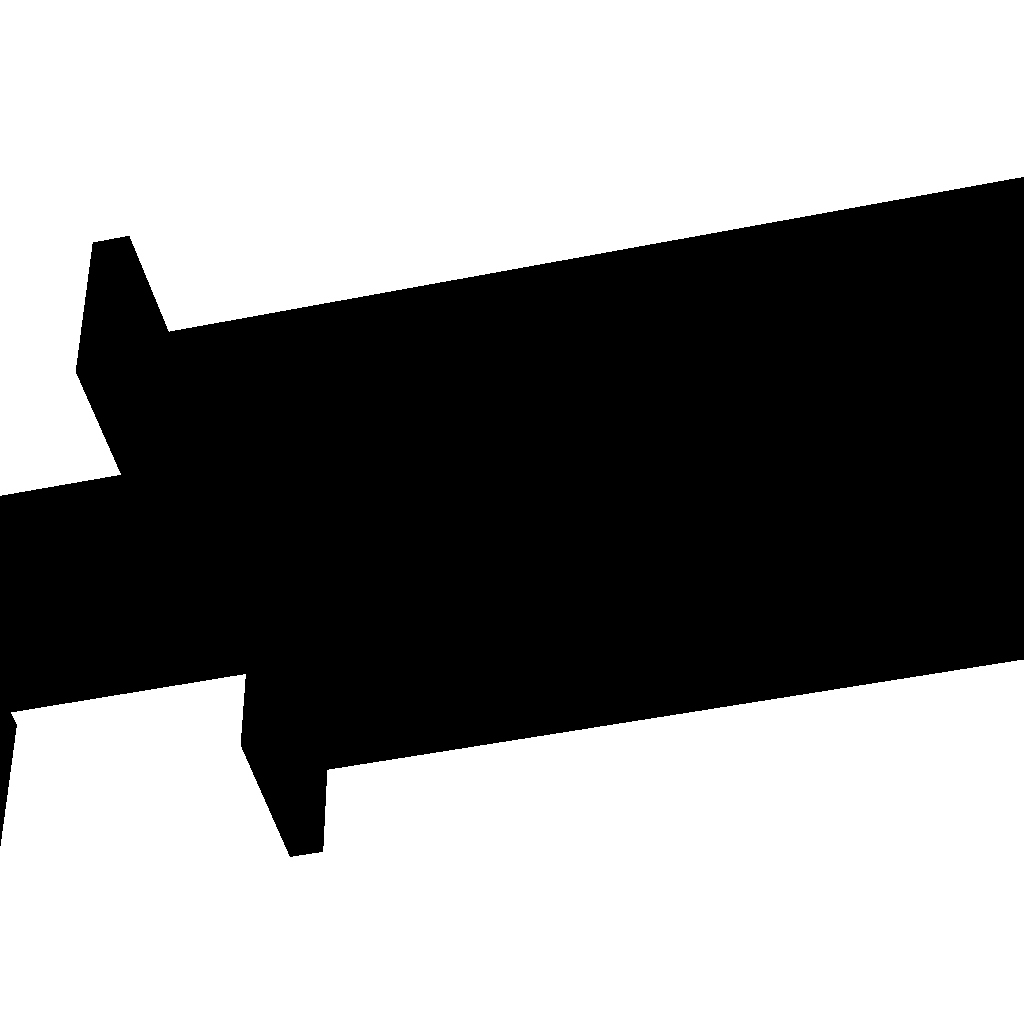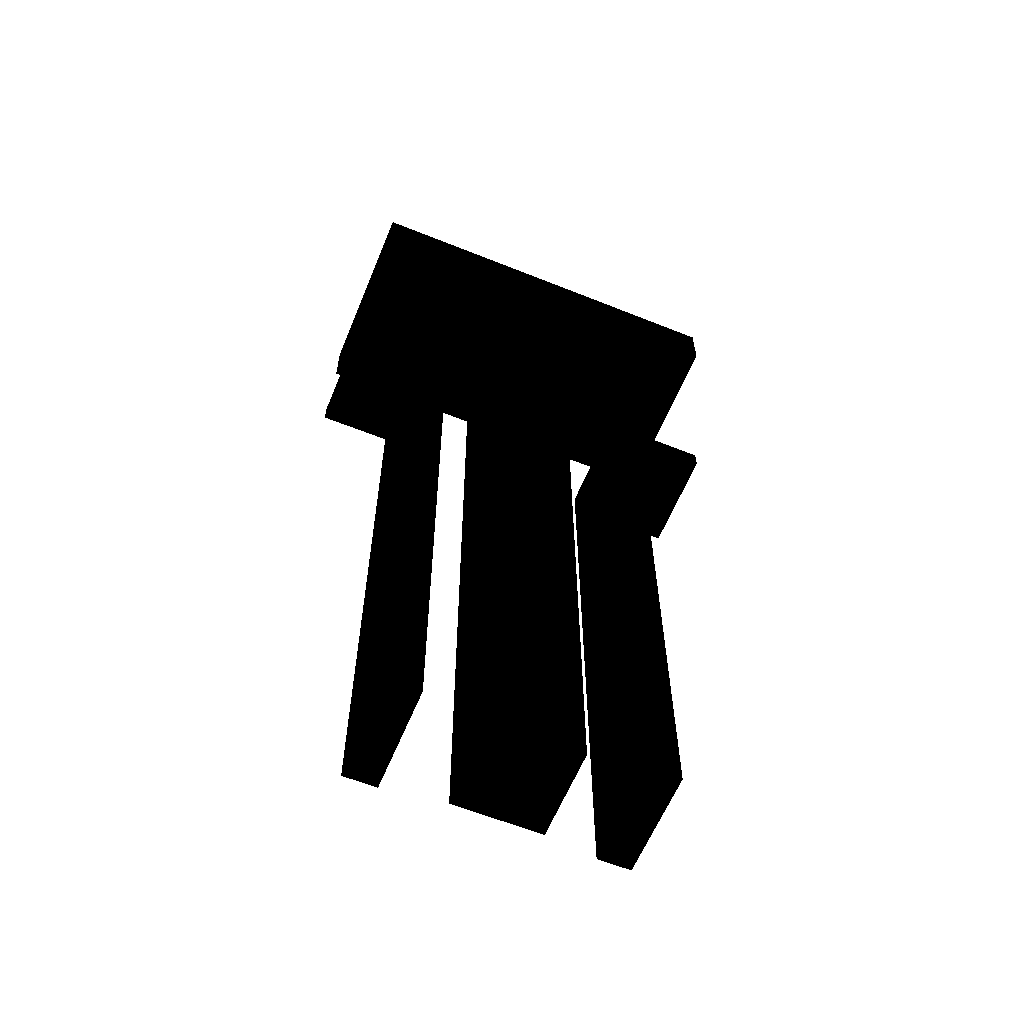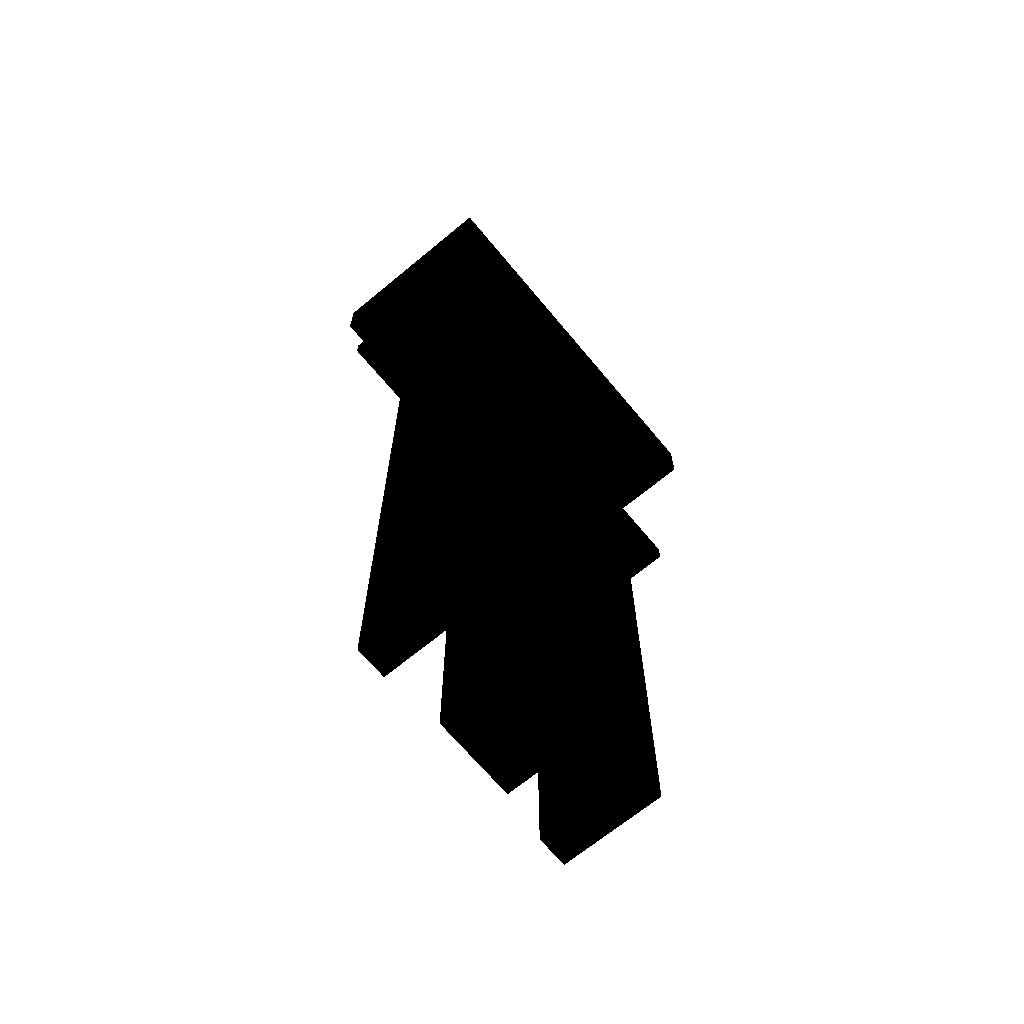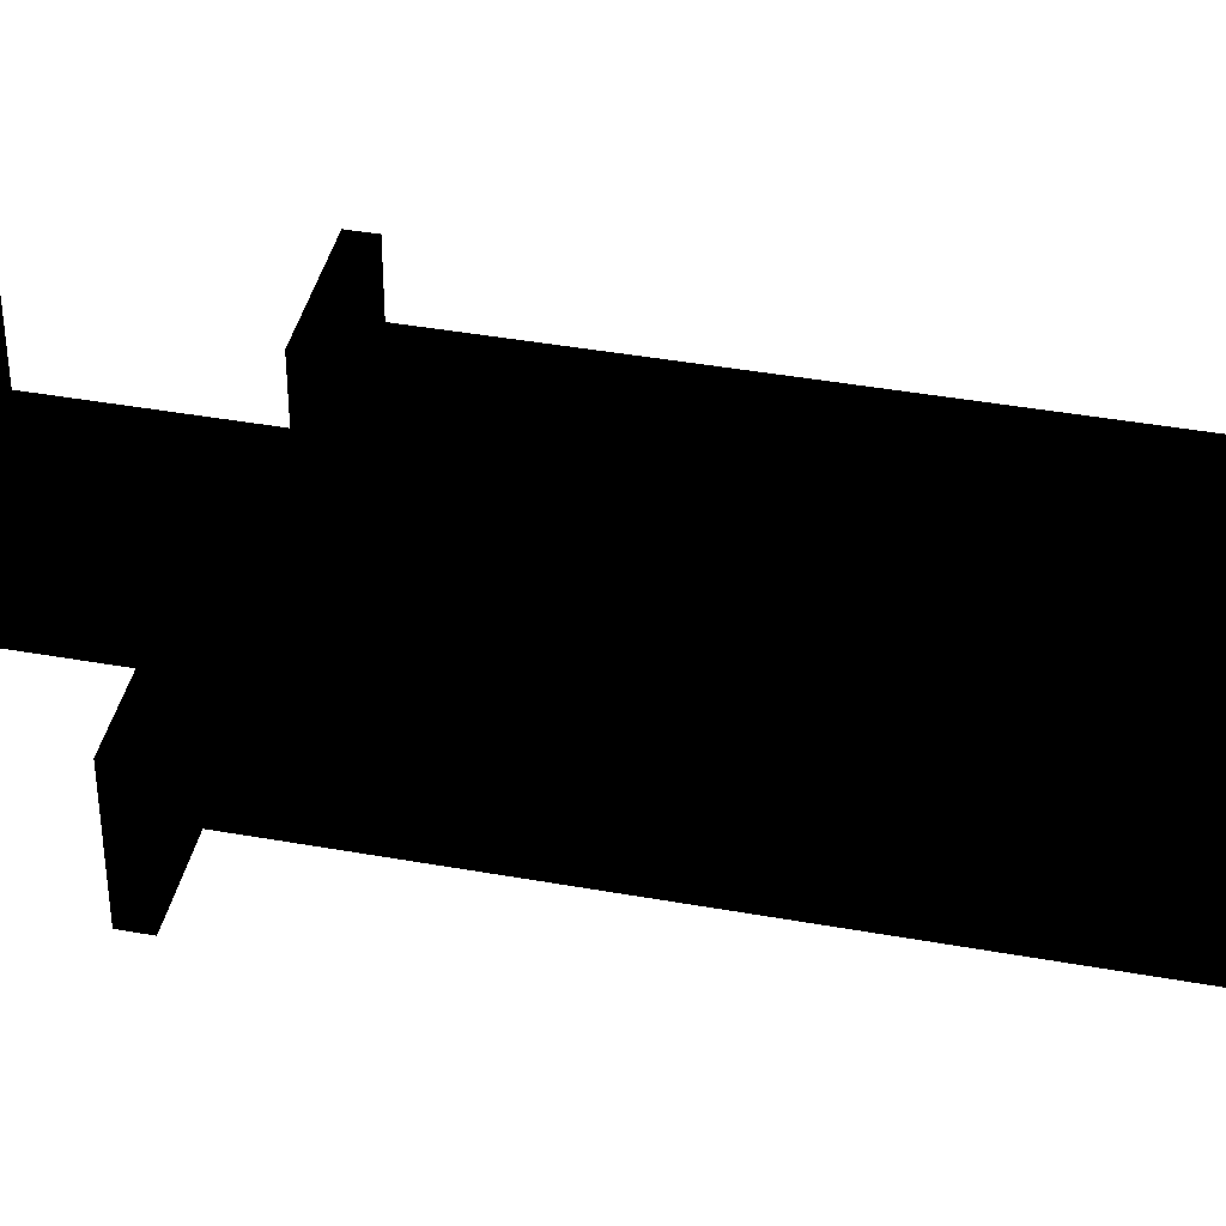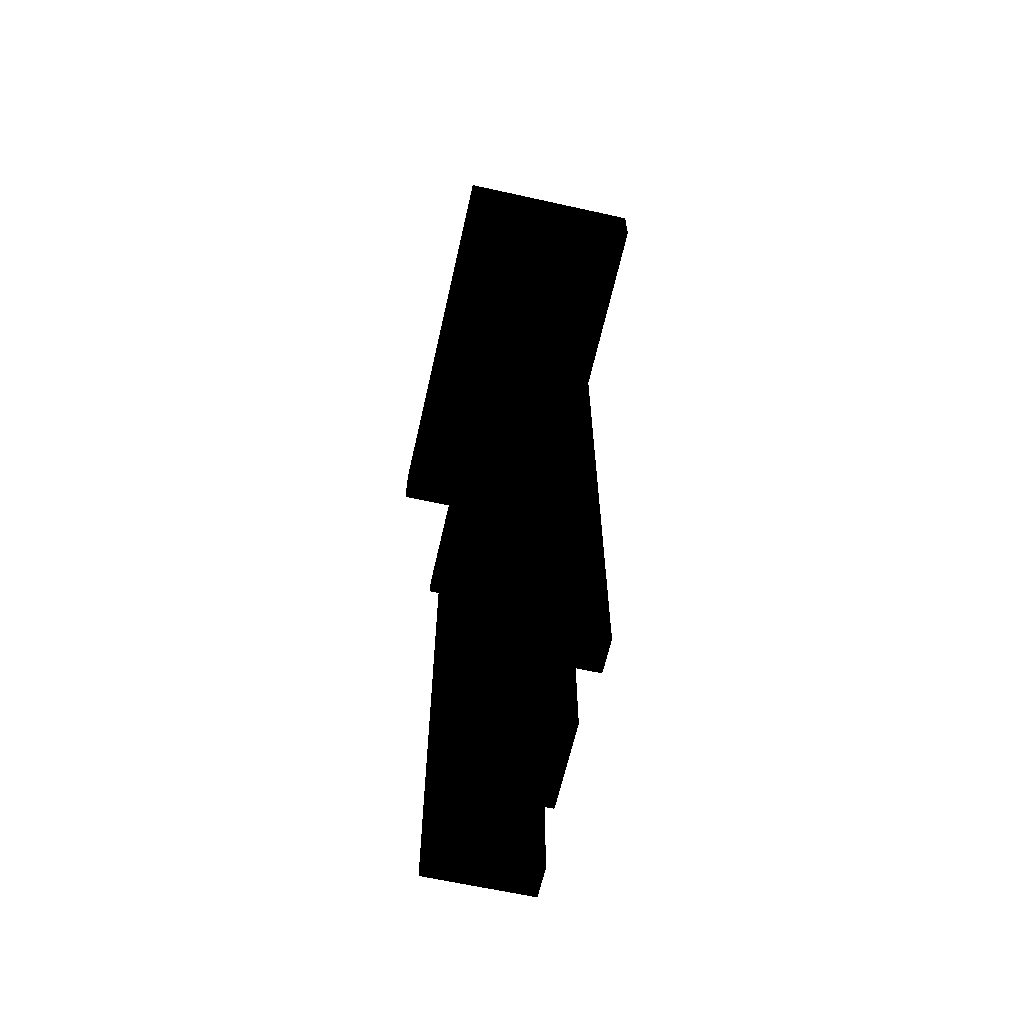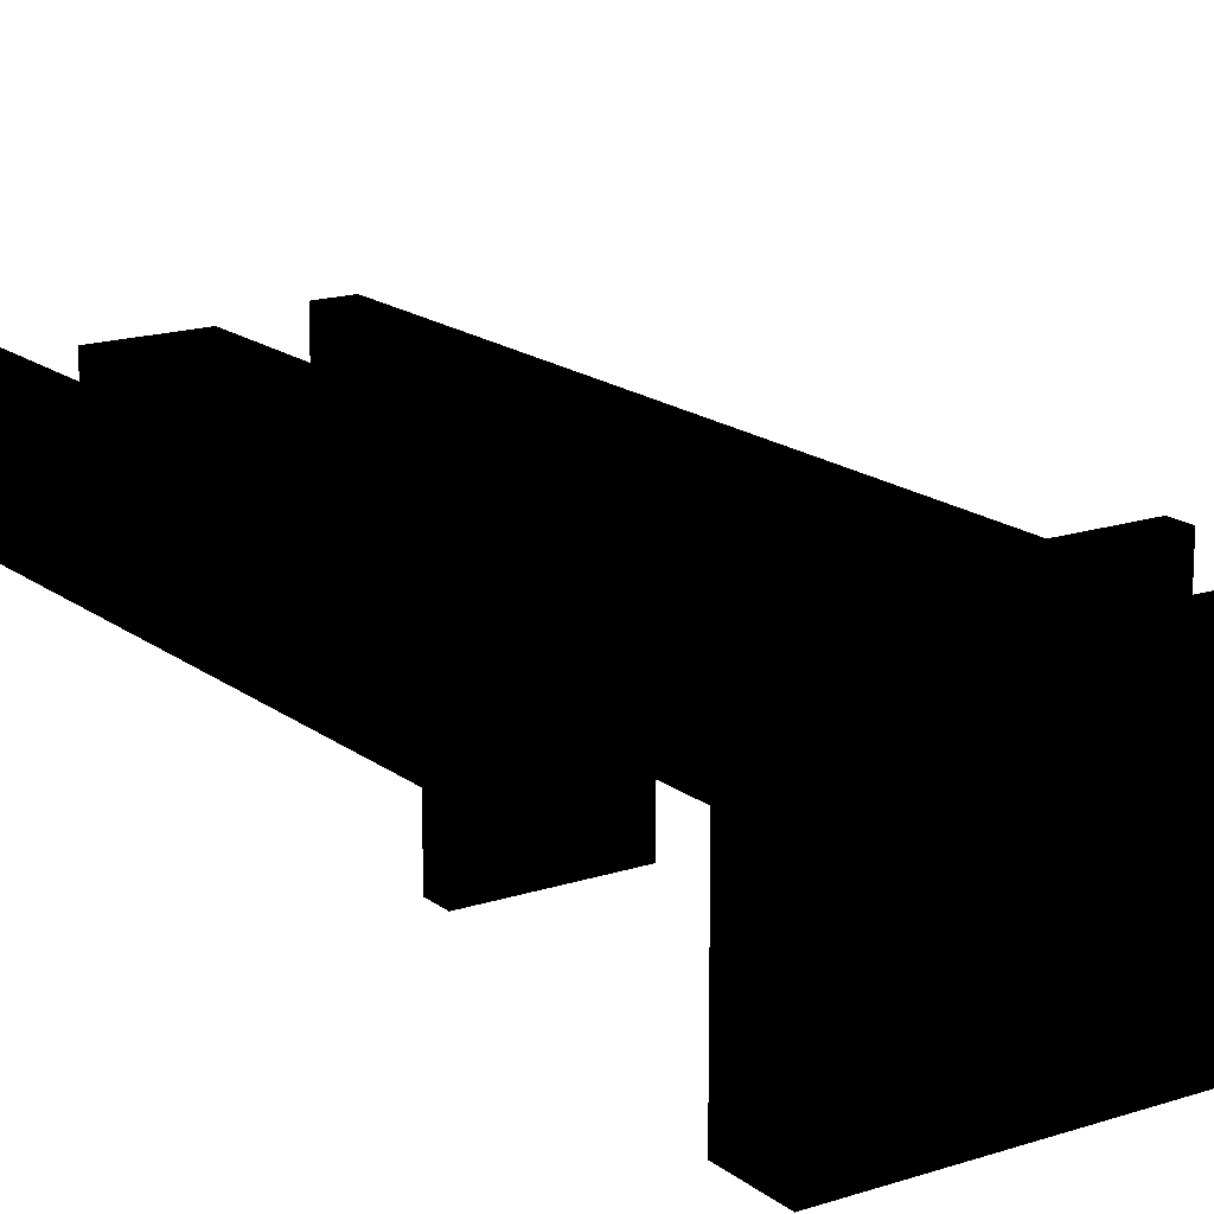
<metadata>
{"format":"obj","ext":"obj","renderer":"f3d","projection":"perspective","resolution":1024,"background":"white","views":[{"elev":-45.3,"azim":-76.6,"up":"+Z"},{"elev":-61.2,"azim":-22.3,"up":"+Y"},{"elev":-67.7,"azim":-50.3,"up":"+Y"},{"elev":40.5,"azim":-77.5,"up":"+Z"},{"elev":-63.2,"azim":77.3,"up":"+Y"},{"elev":16.8,"azim":146.3,"up":"+Z"}]}
</metadata>
<code>
v -0.451 1.377 0.45 0 0 0
v -0.451 1.106 0.45 0 0 0
v -0.451 1.106 -0.45 0 0 0
v -0.451 1.377 -0.45 0 0 0
v 0.292 -2.886 0.216 0 0 0
v 0.292 -2.886 -0.216 0 0 0
v 0.292 1.106 -0.216 0 0 0
v 0.292 1.106 0.216 0 0 0
v 0.292 -2.886 0.216 0 0 0
v 0.292 1.106 0.216 0 0 0
v 0.5 1.106 0.216 0 0 0
v 0.708 -2.886 0.216 0 0 0
v 0.708 1.106 0.216 0 0 0
v -0.246 1.399 -0.246 0 0 0
v 0 1.399 -0.348 0 0 0
v 0.246 1.399 -0.246 0 0 0
v -0.348 1.399 0 0 0 0
v 0.348 1.399 0 0 0 0
v -0.246 1.399 0.246 0 0 0
v 0.246 1.399 0.246 0 0 0
v 0 1.399 0.348 0 0 0
v 0.246 1.377 -0.246 0 0 0
v -0 1.377 -0.348 0 0 0
v -0.246 1.377 -0.246 0 0 0
v -0.348 1.377 0 0 0 0
v 0.348 1.377 0 0 0 0
v -0.246 1.377 0.247 0 0 0
v 0.246 1.377 0.247 0 0 0
v -0 1.377 0.349 0 0 0
v 0.708 -2.886 -0.216 0 0 0
v 0.708 1.106 -0.216 0 0 0
v 0.292 1.106 -0.216 0 0 0
v 0.292 -2.886 -0.216 0 0 0
v -0.451 1.106 0.45 0 0 0
v -0.451 1.377 0.45 0 0 0
v 1.452 1.377 0.45 0 0 0
v 0.5 1.106 0.45 0 0 0
v 1.452 1.106 0.45 0 0 0
v -0.451 1.106 -0.45 0 0 0
v 1.452 1.106 -0.45 0 0 0
v 1.452 1.377 -0.45 0 0 0
v -0.451 1.377 -0.45 0 0 0
v 1.452 1.377 -0.45 0 0 0
v 1.452 1.106 -0.45 0 0 0
v 1.452 1.106 0.45 0 0 0
v 1.452 1.377 0.45 0 0 0
v 1.452 1.377 0.45 0 0 0
v -0.451 1.377 0.45 0 0 0
v -0.451 1.377 -0.45 0 0 0
v 1.452 1.377 -0.45 0 0 0
v 0.708 -2.886 0.216 0 0 0
v 0.708 1.106 0.216 0 0 0
v 0.708 1.106 -0.216 0 0 0
v 0.708 -2.886 -0.216 0 0 0
v 1.306 1.5 0.249 0 0 0
v 1.306 1.5 -0.25 0 0 0
v 1.306 1.377 -0.25 0 0 0
v 1.306 1.377 0.249 0 0 0
v 0.466 1.5 0.249 0 0 0
v 0.466 1.377 0.249 0 0 0
v 0.466 1.377 -0.25 0 0 0
v 0.466 1.5 -0.25 0 0 0
v 0.466 1.5 -0.25 0 0 0
v 0.466 1.377 -0.25 0 0 0
v 1.306 1.377 -0.25 0 0 0
v 1.306 1.5 -0.25 0 0 0
v 0.466 1.5 0.249 0 0 0
v 1.306 1.5 0.249 0 0 0
v 1.306 1.377 0.249 0 0 0
v 0.466 1.377 0.249 0 0 0
v 1.306 1.5 -0.25 0 0 0
v 1.306 1.5 0.249 0 0 0
v 0.466 1.5 0.249 0 0 0
v 0.466 1.5 -0.25 0 0 0
v 0.952 0.2 -0.25 0 0 0
v 0.952 -2.886 -0.25 0 0 0
v 1.108 -2.886 -0.25 0 0 0
v 1.108 0.1 -0.25 0 0 0
v 1.452 0.2 -0.25 0 0 0
v 1.452 0.1 -0.25 0 0 0
v -0.156 0.1 -0.25 0 0 0
v -0.156 -2.886 -0.25 0 0 0
v 0 -2.886 -0.25 0 0 0
v 0 0.2 -0.25 0 0 0
v -0.5 0.2 -0.25 0 0 0
v -0.5 0.1 -0.25 0 0 0
v -0.5 0.1 0.25 0 0 0
v -0.156 0.1 0.25 0 0 0
v -0.156 0.1 -0.25 0 0 0
v -0.5 0.1 -0.25 0 0 0
v -0.5 0.2 0.25 0 0 0
v -0.5 0.1 0.25 0 0 0
v -0.5 0.1 -0.25 0 0 0
v -0.5 0.2 -0.25 0 0 0
v 0 0.2 0.25 0 0 0
v -0.5 0.2 0.25 0 0 0
v -0.5 0.2 -0.25 0 0 0
v 0 0.2 -0.25 0 0 0
v -0.156 -2.886 0.25 0 0 0
v -0.156 -2.886 -0.25 0 0 0
v -0.156 0.1 -0.25 0 0 0
v -0.156 0.1 0.25 0 0 0
v 1.452 0.2 0.25 0 0 0
v 1.452 0.1 0.25 0 0 0
v 1.108 0.1 0.25 0 0 0
v 0.952 0.2 0.25 0 0 0
v 0.952 -2.886 0.25 0 0 0
v 1.108 -2.886 0.25 0 0 0
v 1.452 0.1 -0.25 0 0 0
v 1.108 0.1 -0.25 0 0 0
v 1.108 0.1 0.25 0 0 0
v 1.452 0.1 0.25 0 0 0
v 1.452 0.2 -0.25 0 0 0
v 1.452 0.1 -0.25 0 0 0
v 1.452 0.1 0.25 0 0 0
v 1.452 0.2 0.25 0 0 0
v 0 -2.886 -0.25 0 0 0
v 0 -2.886 0.25 0 0 0
v 0 0.2 0.25 0 0 0
v 0 0.2 -0.25 0 0 0
v 0.952 0.2 -0.25 0 0 0
v 1.452 0.2 -0.25 0 0 0
v 1.452 0.2 0.25 0 0 0
v 0.952 0.2 0.25 0 0 0
v 1.108 -2.886 -0.25 0 0 0
v 1.108 -2.886 0.25 0 0 0
v 1.108 0.1 0.25 0 0 0
v 1.108 0.1 -0.25 0 0 0
v -0.5 0.1 0.25 0 0 0
v -0.5 0.2 0.25 0 0 0
v 0 0.2 0.25 0 0 0
v -0.156 0.1 0.25 0 0 0
v -0.156 -2.886 0.25 0 0 0
v 0 -2.886 0.25 0 0 0
v 0.952 -2.886 0.25 0 0 0
v 0.952 -2.886 -0.25 0 0 0
v 0.952 0.2 -0.25 0 0 0
v 0.952 0.2 0.25 0 0 0
v 0.292 1.106 -0.216 0 0 0
v 1.452 1.106 -0.45 0 0 0
v -0.451 1.106 -0.45 0 0 0
v -0.451 1.106 0.45 0 0 0
v 0.708 1.106 -0.216 0 0 0
v 0.292 1.106 0.216 0 0 0
v 1.452 1.106 0.45 0 0 0
v 0.5 1.106 0.216 0 0 0
v 0.708 1.106 0.216 0 0 0
v 0.5 1.106 0.45 0 0 0
v 0.348 1.377 0 0 0 0
v 0.348 1.399 0 0 0 0
v 0.246 1.399 -0.246 0 0 0
v 0.246 1.377 -0.246 0 0 0
v 0.246 1.377 0.247 0 0 0
v 0 1.399 -0.348 0 0 0
v 0.246 1.399 0.246 0 0 0
v -0 1.377 -0.348 0 0 0
v -0 1.377 0.349 0 0 0
v -0.246 1.399 -0.246 0 0 0
v 0 1.399 0.348 0 0 0
v -0.246 1.377 -0.246 0 0 0
v -0.246 1.377 0.247 0 0 0
v -0.348 1.399 0 0 0 0
v -0.246 1.399 0.246 0 0 0
v -0.348 1.377 0 0 0 0
f 1 3 2
f 4 3 1
f 5 7 6
f 8 7 5
f 9 11 10
f 11 9 12
f 11 12 13
f 14 16 15
f 16 14 17
f 16 17 18
f 18 17 19
f 18 19 20
f 20 19 21
f 22 24 23
f 24 22 25
f 25 22 26
f 25 26 27
f 27 26 28
f 27 28 29
f 30 32 31
f 33 32 30
f 34 36 35
f 36 34 37
f 36 37 38
f 39 41 40
f 42 41 39
f 43 45 44
f 46 45 43
f 47 49 48
f 50 49 47
f 51 53 52
f 54 53 51
f 55 57 56
f 58 57 55
f 59 61 60
f 62 61 59
f 63 65 64
f 66 65 63
f 67 69 68
f 70 69 67
f 71 73 72
f 74 73 71
f 75 77 76
f 77 75 78
f 78 75 79
f 78 79 80
f 81 83 82
f 81 84 83
f 81 85 84
f 85 81 86
f 87 89 88
f 90 89 87
f 91 93 92
f 94 93 91
f 95 97 96
f 98 97 95
f 99 101 100
f 102 101 99
f 103 105 104
f 106 105 103
f 105 106 107
f 107 108 105
f 109 111 110
f 112 111 109
f 113 115 114
f 116 115 113
f 117 119 118
f 120 119 117
f 121 123 122
f 124 123 121
f 125 127 126
f 128 127 125
f 129 131 130
f 131 129 132
f 131 132 133
f 131 133 134
f 135 137 136
f 138 137 135
f 139 141 140
f 141 139 142
f 140 143 139
f 142 139 144
f 143 140 145
f 144 146 142
f 143 145 147
f 142 146 148
f 147 145 148
f 147 148 146
f 149 151 150
f 152 151 149
f 149 150 153
f 152 154 151
f 153 150 155
f 156 154 152
f 153 155 157
f 156 158 154
f 157 155 159
f 160 158 156
f 157 159 161
f 160 162 158
f 161 159 163
f 164 162 160
f 164 163 162
f 161 163 164

</code>
